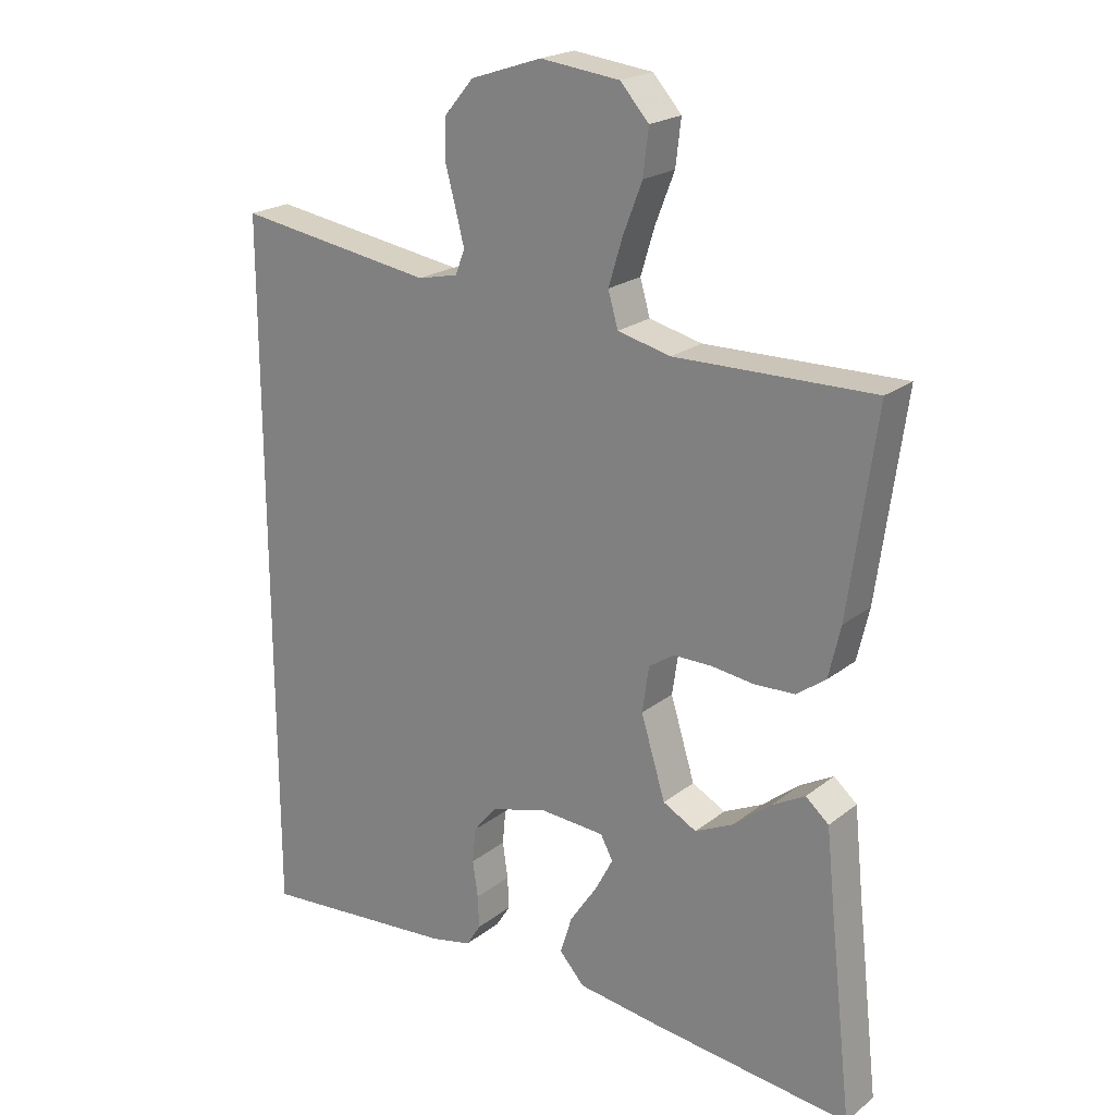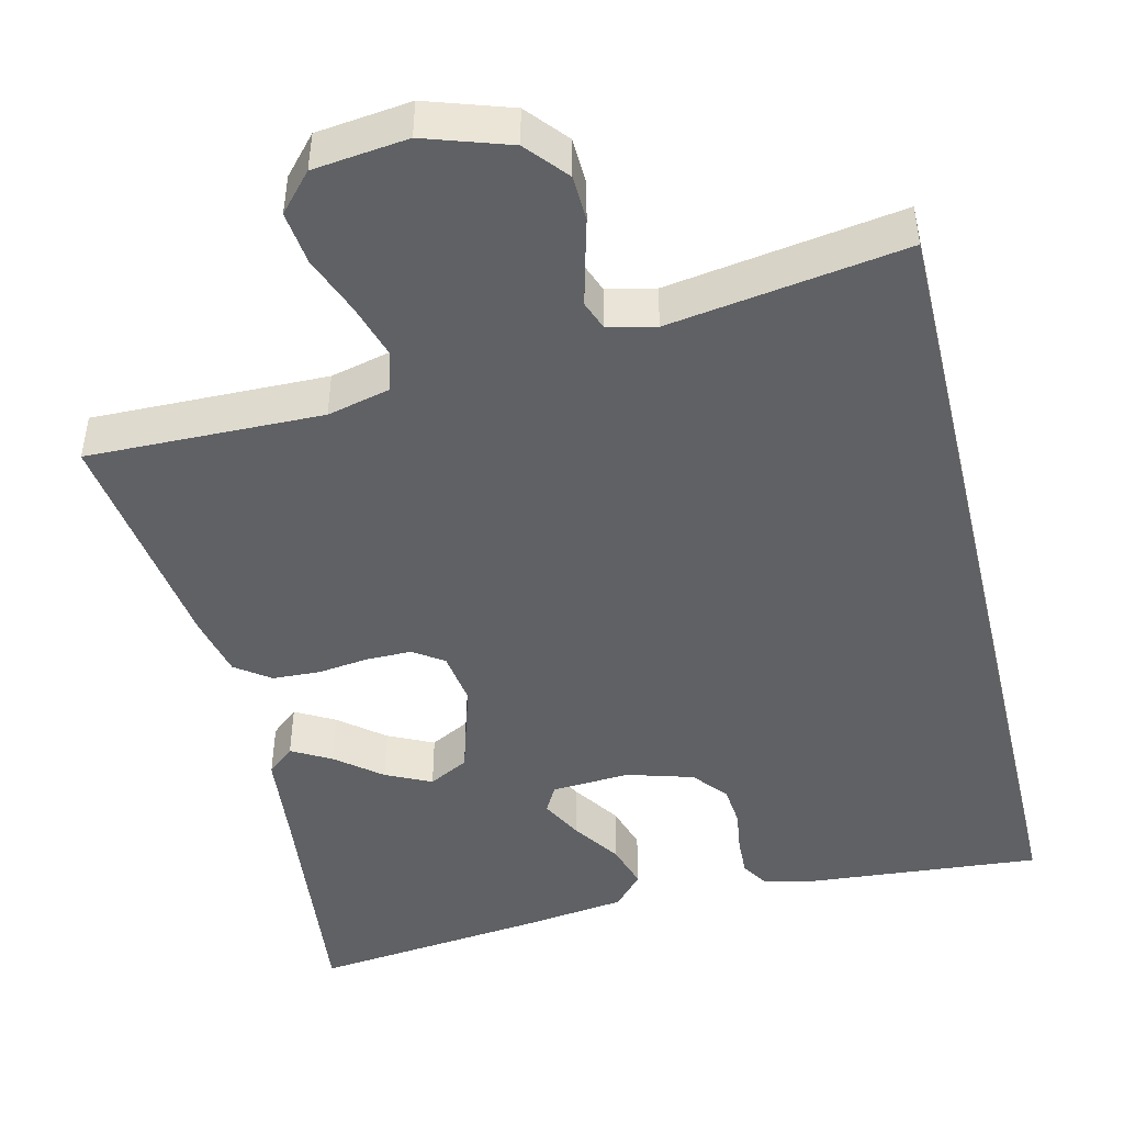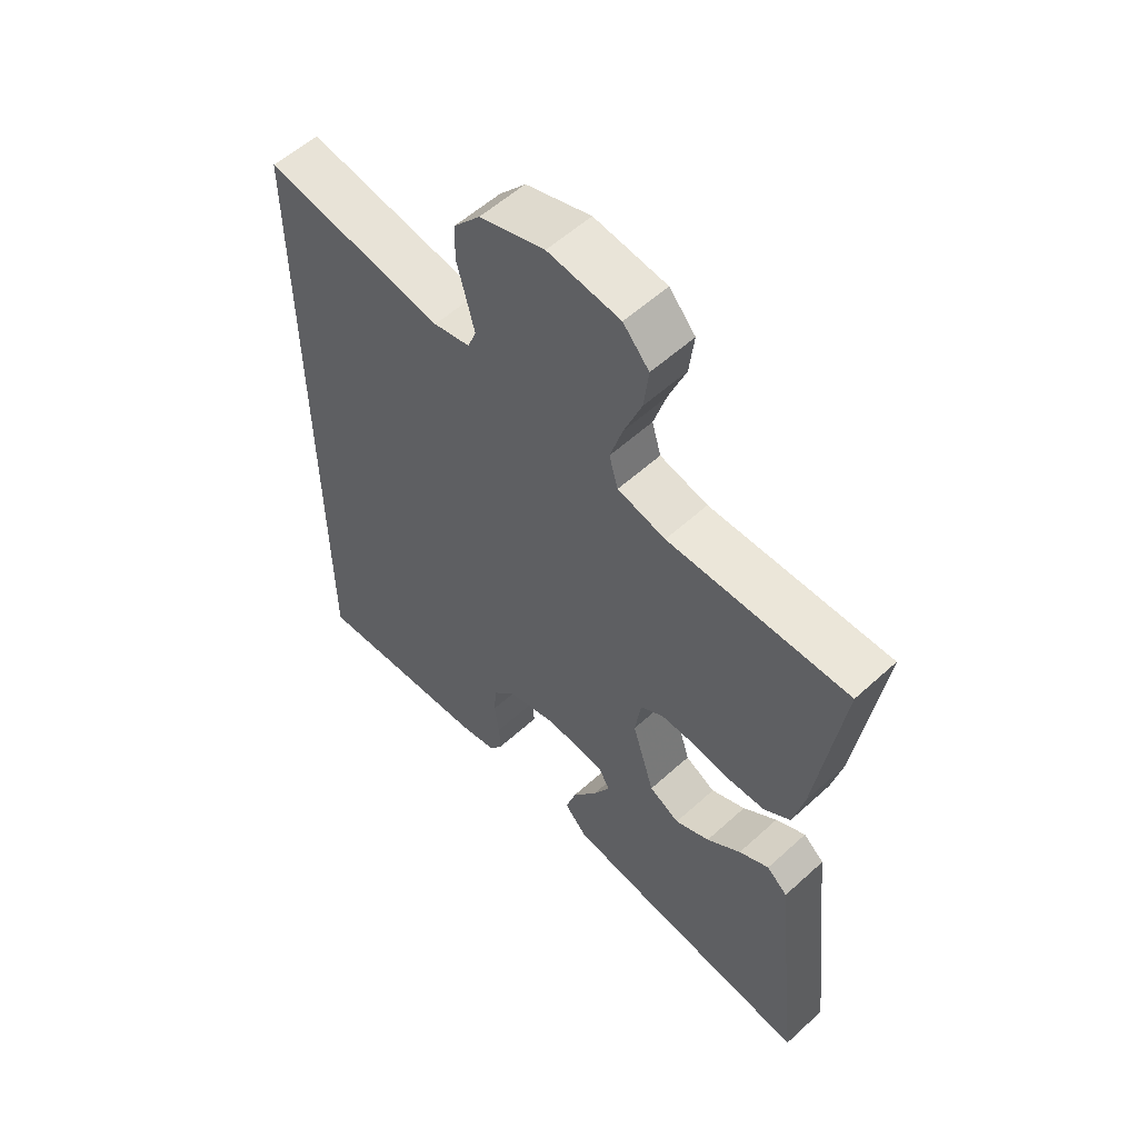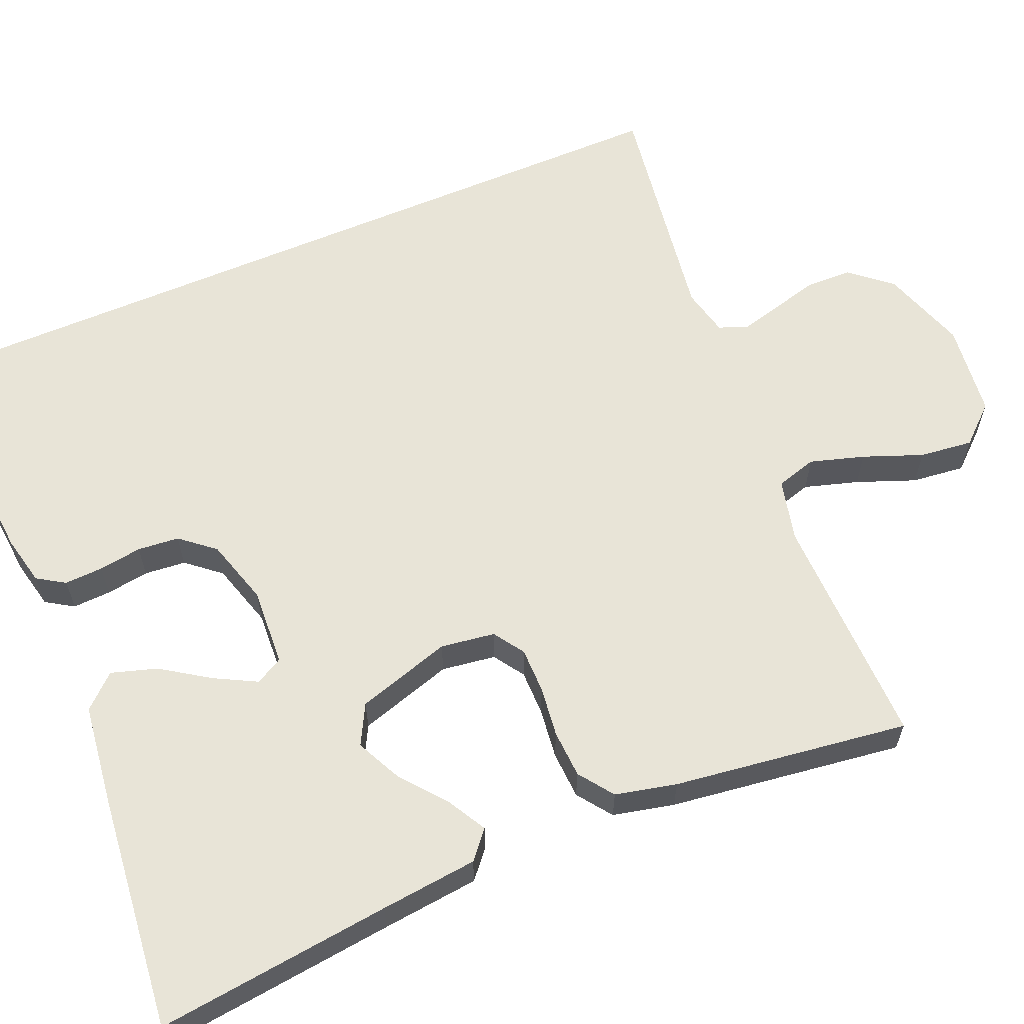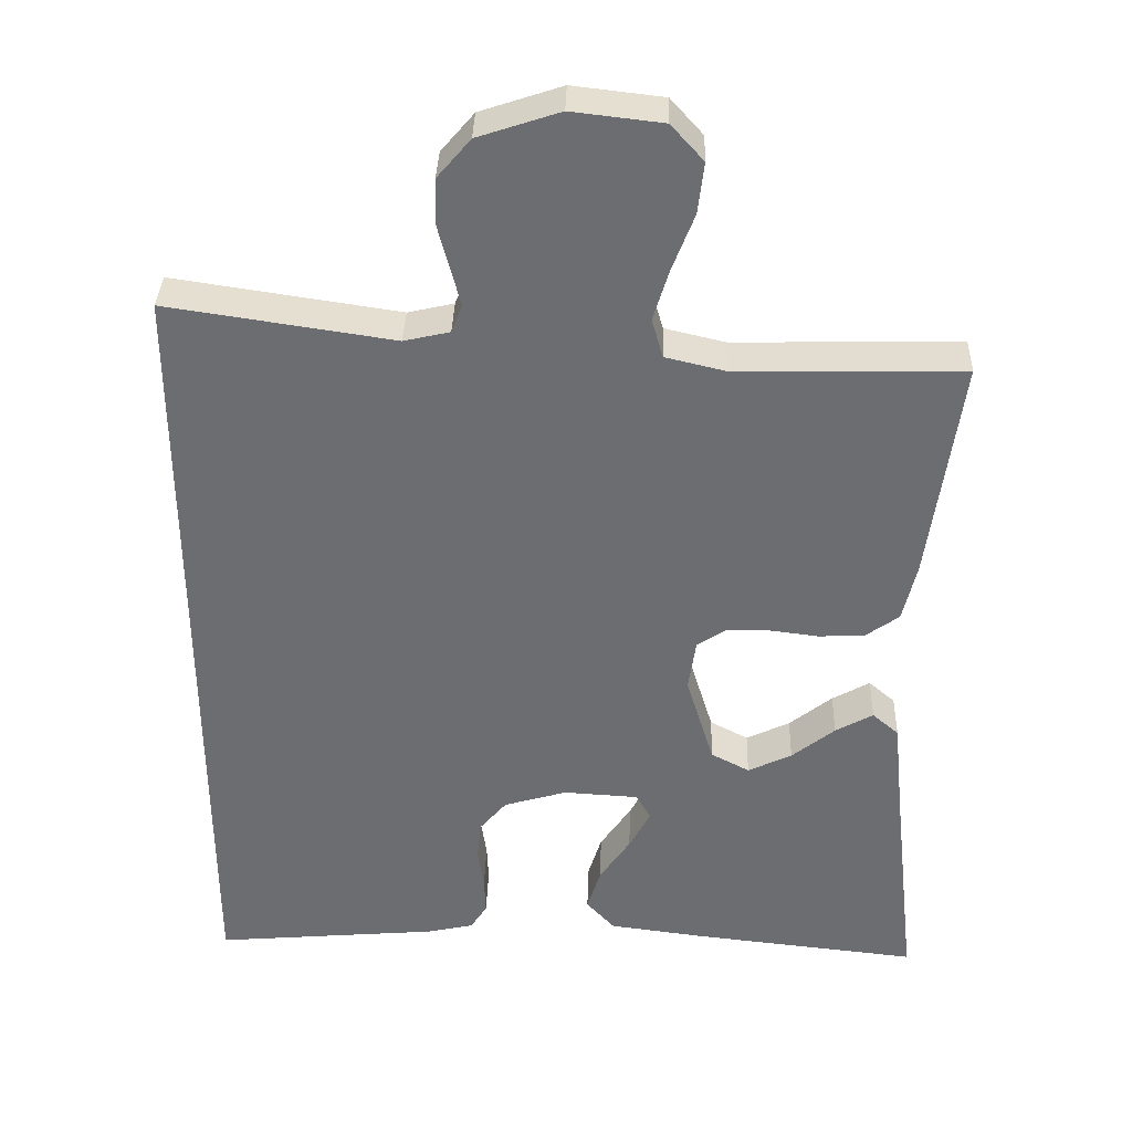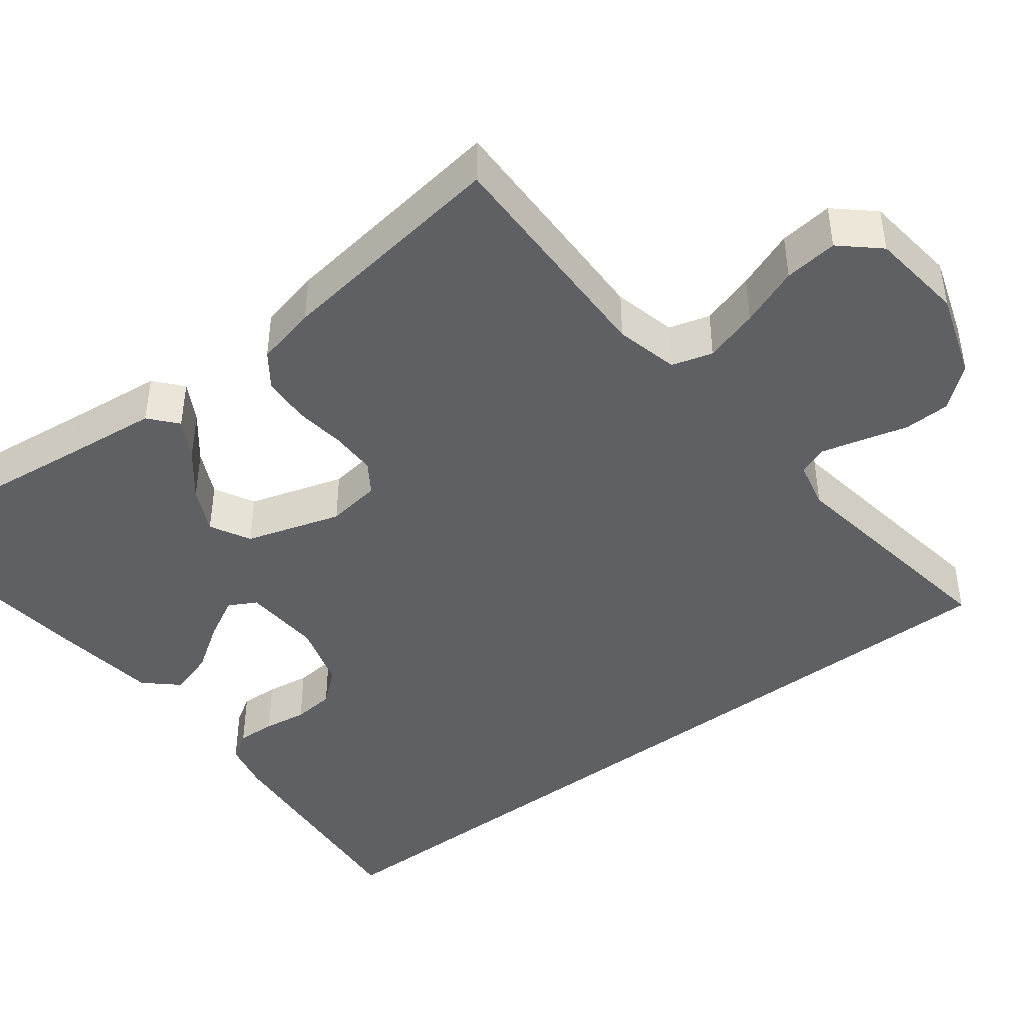
<metadata>
{"format":"obj","ext":"obj","renderer":"f3d","projection":"perspective","resolution":1024,"background":"white","views":[{"elev":21.4,"azim":-143.3,"up":"+Z"},{"elev":-46.4,"azim":13.6,"up":"+Y"},{"elev":57.0,"azim":-133.4,"up":"+Z"},{"elev":61.3,"azim":-113.1,"up":"+Y"},{"elev":35.8,"azim":-178.3,"up":"+Z"},{"elev":-43.6,"azim":-52.6,"up":"+Y"}]}
</metadata>
<code>
v -0.5 0.07 0.5
v -0.2 0.07 0.494
v -0.12 0.07 0.513
v -0.105 0.07 0.565
v -0.126 0.07 0.634
v -0.155 0.07 0.709
v -0.163 0.07 0.777
v -0.12 0.07 0.825
v 0 0.07 0.839
v 0.108 0.07 0.803
v 0.152 0.07 0.751
v 0.154 0.07 0.692
v 0.138 0.07 0.632
v 0.125 0.07 0.581
v 0.139 0.07 0.544
v 0.2 0.07 0.53
v 0.5 0.07 0.575
v 0.5 0.07 -0.495
v 0.2 0.07 -0.469
v 0.137 0.07 -0.455
v 0.115 0.07 -0.42
v 0.117 0.07 -0.371
v 0.125 0.07 -0.316
v 0.12 0.07 -0.263
v 0.084 0.07 -0.22
v 0 0.07 -0.195
v -0.1 0.07 -0.201
v -0.119 0.07 -0.236
v -0.091 0.07 -0.289
v -0.05 0.07 -0.35
v -0.032 0.07 -0.408
v -0.07 0.07 -0.45
v -0.2 0.07 -0.467
v -0.5 0.07 -0.5
v -0.466 0.07 -0.2
v -0.453 0.07 -0.076
v -0.418 0.07 -0.046
v -0.368 0.07 -0.074
v -0.311 0.07 -0.12
v -0.253 0.07 -0.148
v -0.202 0.07 -0.121
v -0.165 0.07 0
v -0.175 0.07 0.069
v -0.214 0.07 0.095
v -0.272 0.07 0.095
v -0.336 0.07 0.087
v -0.397 0.07 0.09
v -0.441 0.07 0.122
v -0.459 0.07 0.2
v -0.5 0 0.5
v -0.2 0 0.494
v -0.12 0 0.513
v -0.105 0 0.565
v -0.126 0 0.634
v -0.155 0 0.709
v -0.163 0 0.777
v -0.12 0 0.825
v 0 0 0.839
v 0.108 0 0.803
v 0.152 0 0.751
v 0.154 0 0.692
v 0.138 0 0.632
v 0.125 0 0.581
v 0.139 0 0.544
v 0.2 0 0.53
v 0.5 0 0.575
v 0.5 0 -0.495
v 0.2 0 -0.469
v 0.137 0 -0.455
v 0.115 0 -0.42
v 0.117 0 -0.371
v 0.125 0 -0.316
v 0.12 0 -0.263
v 0.084 0 -0.22
v 0 0 -0.195
v -0.1 0 -0.201
v -0.119 0 -0.236
v -0.091 0 -0.289
v -0.05 0 -0.35
v -0.032 0 -0.408
v -0.07 0 -0.45
v -0.2 0 -0.467
v -0.5 0 -0.5
v -0.466 0 -0.2
v -0.453 0 -0.076
v -0.418 0 -0.046
v -0.368 0 -0.074
v -0.311 0 -0.12
v -0.253 0 -0.148
v -0.202 0 -0.121
v -0.165 0 0
v -0.175 0 0.069
v -0.214 0 0.095
v -0.272 0 0.095
v -0.336 0 0.087
v -0.397 0 0.09
v -0.441 0 0.122
v -0.459 0 0.2
f 49 1 2
f 48 49 2
f 47 48 2
f 46 47 2
f 45 46 2
f 44 45 2 3
f 43 44 3 4
f 42 43 4
f 37 38 39
f 36 37 39
f 35 36 39
f 35 39 40
f 34 35 40
f 33 34 40
f 32 33 40
f 31 32 40
f 30 31 40
f 29 30 40
f 28 29 40 41
f 21 22 23
f 20 21 23
f 19 20 23
f 18 19 23
f 17 18 23
f 16 17 23 24
f 15 16 24 25
f 11 12 13
f 10 11 13
f 9 10 13
f 8 9 13
f 7 8 13
f 6 7 13
f 5 6 13
f 4 5 13 14
f 15 25 26
f 14 15 26
f 4 14 26
f 42 4 26
f 41 42 26 27
f 27 28 41
f 51 50 98
f 51 98 97
f 51 97 96
f 51 96 95
f 51 95 94
f 52 51 94 93
f 53 52 93 92
f 53 92 91
f 88 87 86
f 88 86 85
f 88 85 84
f 89 88 84
f 89 84 83
f 89 83 82
f 89 82 81
f 89 81 80
f 89 80 79
f 89 79 78
f 90 89 78 77
f 72 71 70
f 72 70 69
f 72 69 68
f 72 68 67
f 72 67 66
f 73 72 66 65
f 74 73 65 64
f 62 61 60
f 62 60 59
f 62 59 58
f 62 58 57
f 62 57 56
f 62 56 55
f 62 55 54
f 63 62 54 53
f 75 74 64
f 75 64 63
f 75 63 53
f 75 53 91
f 76 75 91 90
f 90 77 76
f 1 50 51 2
f 2 51 52 3
f 3 52 53 4
f 4 53 54 5
f 5 54 55 6
f 6 55 56 7
f 7 56 57 8
f 8 57 58 9
f 9 58 59 10
f 10 59 60 11
f 11 60 61 12
f 12 61 62 13
f 13 62 63 14
f 14 63 64 15
f 15 64 65 16
f 16 65 66 17
f 17 66 67 18
f 18 67 68 19
f 19 68 69 20
f 20 69 70 21
f 21 70 71 22
f 22 71 72 23
f 23 72 73 24
f 24 73 74 25
f 25 74 75 26
f 26 75 76 27
f 27 76 77 28
f 28 77 78 29
f 29 78 79 30
f 30 79 80 31
f 31 80 81 32
f 32 81 82 33
f 33 82 83 34
f 34 83 84 35
f 35 84 85 36
f 36 85 86 37
f 37 86 87 38
f 38 87 88 39
f 39 88 89 40
f 40 89 90 41
f 41 90 91 42
f 42 91 92 43
f 43 92 93 44
f 44 93 94 45
f 45 94 95 46
f 46 95 96 47
f 47 96 97 48
f 48 97 98 49
f 49 98 50 1

</code>
